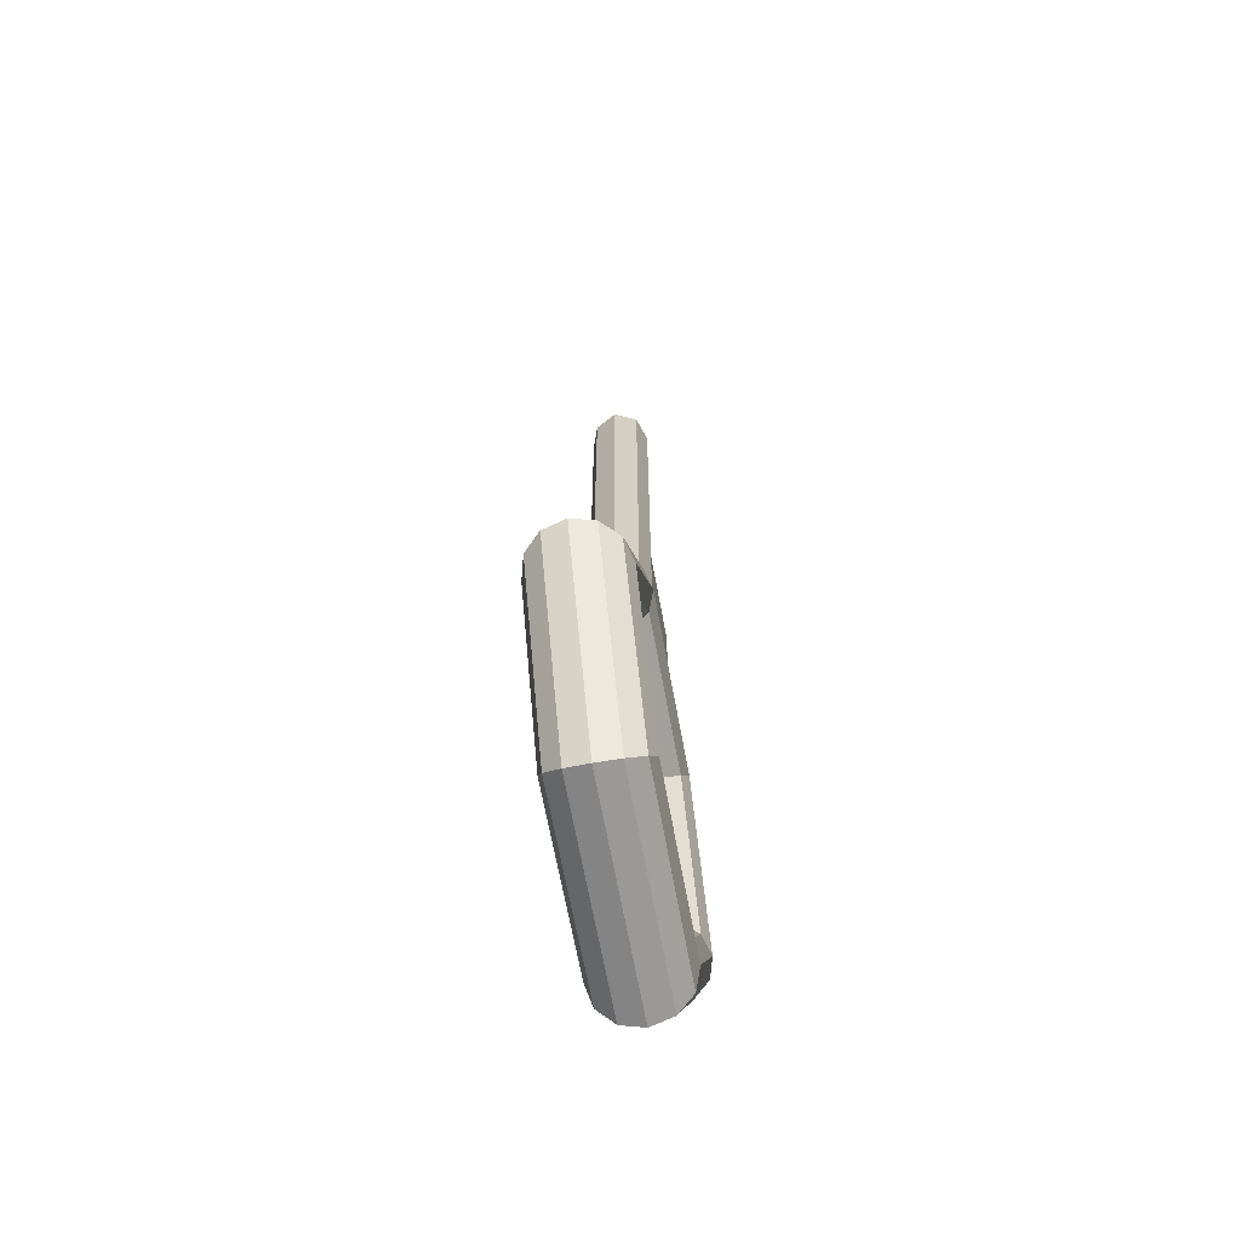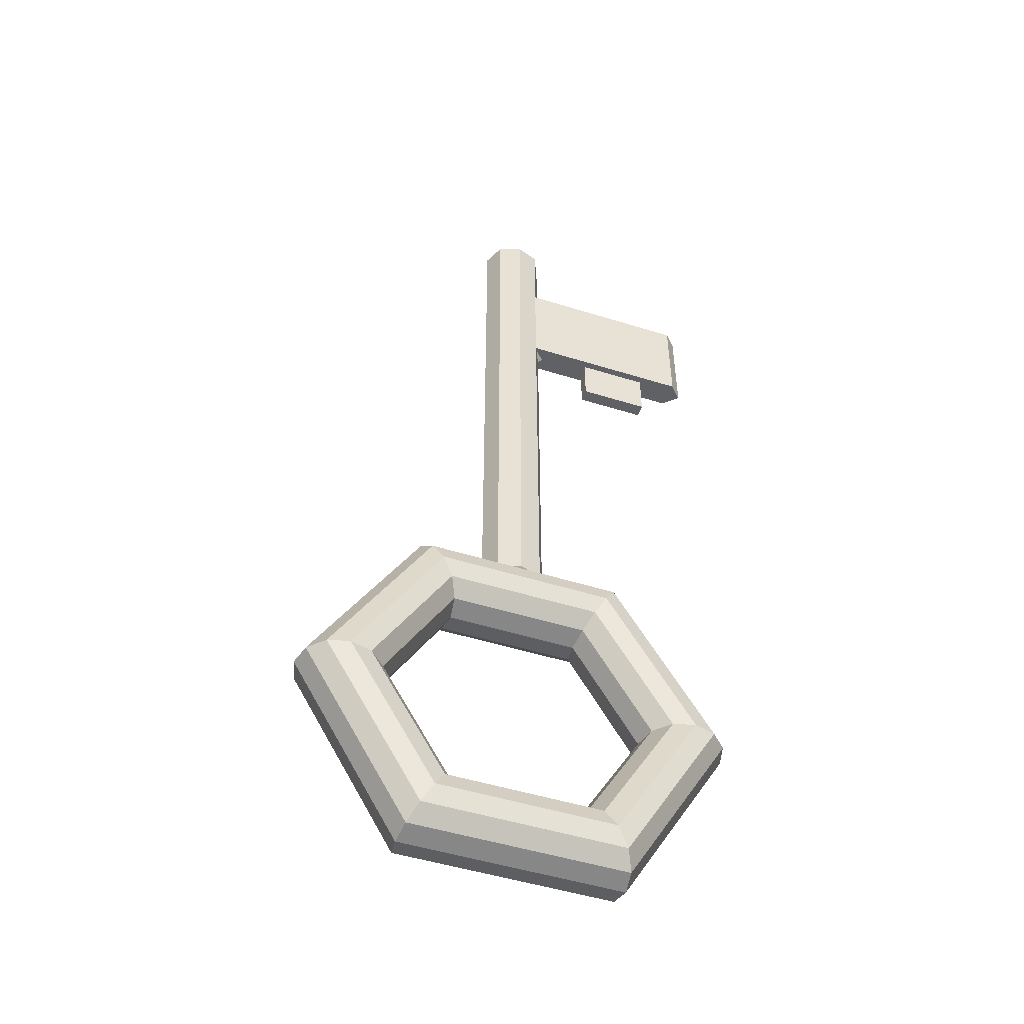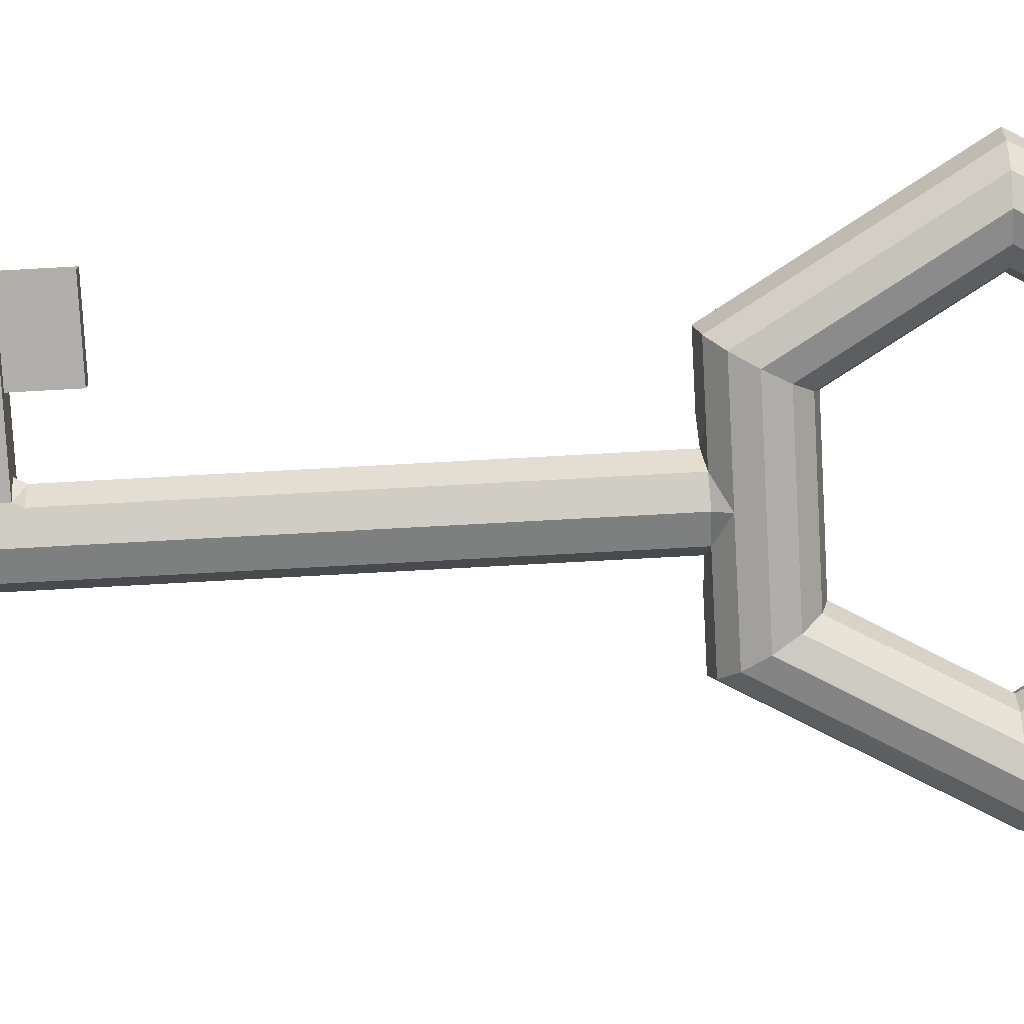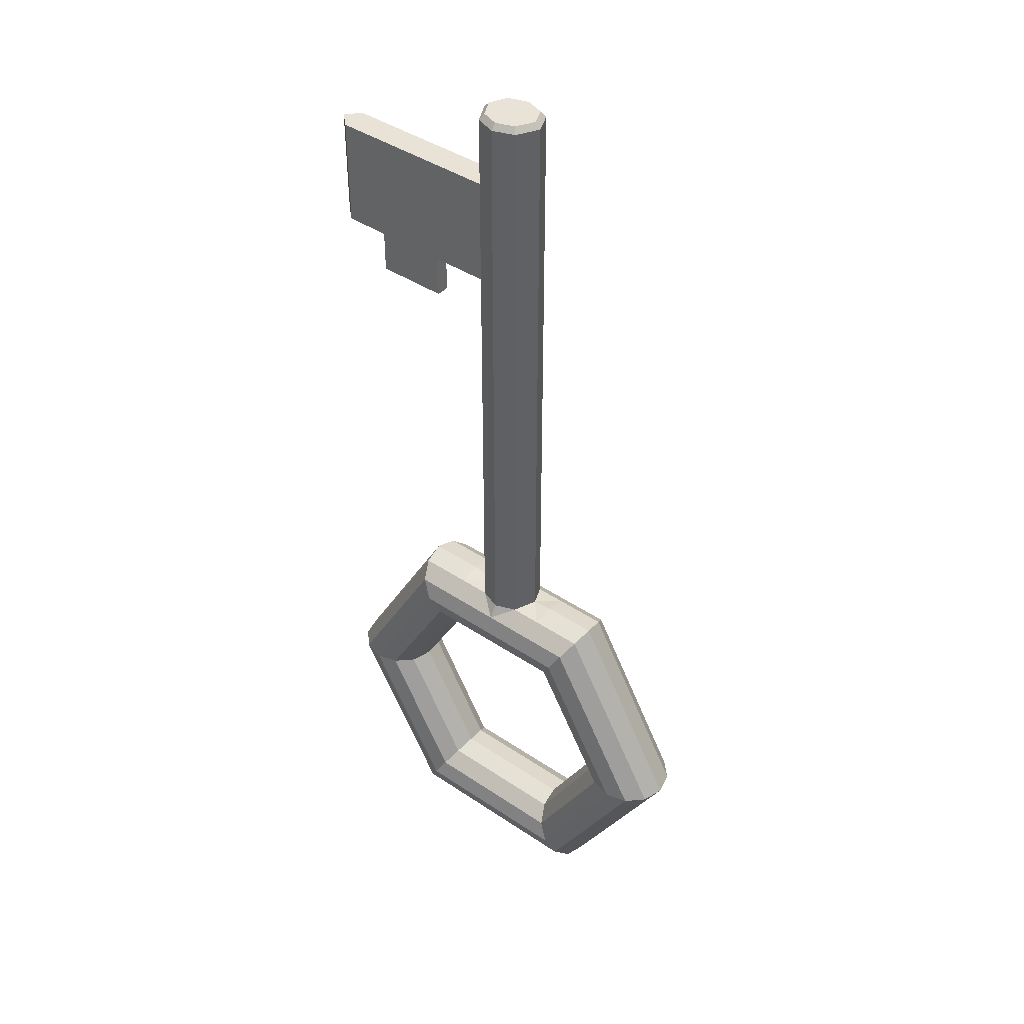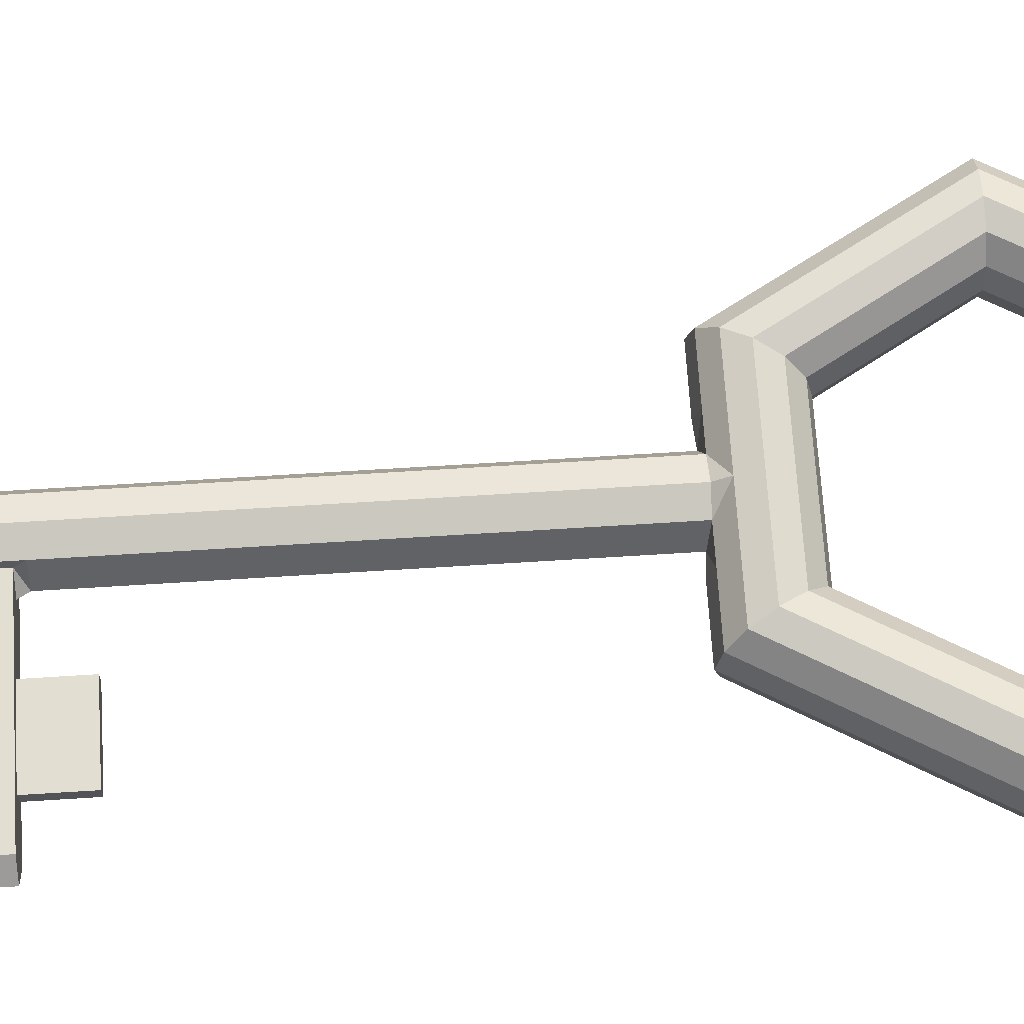
<metadata>
{"format":"obj","ext":"obj","renderer":"f3d","projection":"perspective","resolution":1024,"background":"white","views":[{"elev":-66.5,"azim":-79.6,"up":"+Z"},{"elev":-49.8,"azim":-19.0,"up":"+Z"},{"elev":-78.1,"azim":93.1,"up":"+Y"},{"elev":41.7,"azim":-140.9,"up":"+Z"},{"elev":67.9,"azim":86.4,"up":"+Y"}]}
</metadata>
<code>
o Torus_Torus.001
v 0.625 0 -1.083
v 0.6083 0.125 -1.054
v 0.5625 0.2165 -0.9743
v 0.5 0.25 -0.866
v 0.4375 0.2165 -0.7578
v 0.3917 0.125 -0.6785
v 0.375 0 -0.6495
v 0.3917 -0.125 -0.6785
v 0.4375 -0.2165 -0.7578
v 0.5 -0.25 -0.866
v 0.5625 -0.2165 -0.9743
v 0.6083 -0.125 -1.054
v 1.25 0 -0
v 1.217 0.125 -0
v 1.125 0.2165 -0
v 1 0.25 -0
v 0.875 0.2165 -0
v 0.7835 0.125 -0
v 0.75 0 -0
v 0.7835 -0.125 -0
v 0.875 -0.2165 -0
v 1 -0.25 -0
v 1.125 -0.2165 -0
v 1.217 -0.125 -0
v -0.625 0 -1.083
v -0.6083 0.125 -1.054
v -0.5625 0.2165 -0.9743
v -0.5 0.25 -0.866
v -0.4375 0.2165 -0.7578
v -0.3917 0.125 -0.6785
v -0.375 0 -0.6495
v -0.3917 -0.125 -0.6785
v -0.4375 -0.2165 -0.7578
v -0.5 -0.25 -0.866
v -0.5625 -0.2165 -0.9743
v -0.6083 -0.125 -1.054
v -1.25 0 -0
v -1.217 0.125 -0
v -1.125 0.2165 -0
v -1 0.25 -0
v -0.875 0.2165 -0
v -0.7835 0.125 -0
v -0.75 0 -0
v -0.7835 -0.125 -0
v -0.875 -0.2165 -0
v -1 -0.25 -0
v -1.125 -0.2165 -0
v -1.217 -0.125 -0
v -0.625 0 1.083
v -0.6083 0.125 1.054
v -0.5625 0.2165 0.9743
v -0.5 0.25 0.866
v -0.4375 0.2165 0.7578
v -0.3917 0.125 0.6785
v -0.375 0 0.6495
v -0.3917 -0.125 0.6785
v -0.4375 -0.2165 0.7578
v -0.5 -0.25 0.866
v -0.5625 -0.2165 0.9743
v -0.6083 -0.125 1.054
v 0.625 0 1.083
v 0.6083 0.125 1.054
v 0.5625 0.2165 0.9743
v 0.5 0.25 0.866
v 0.4375 0.2165 0.7578
v 0.3917 0.125 0.6785
v 0.375 0 0.6495
v 0.3917 -0.125 0.6785
v 0.4375 -0.2165 0.7578
v 0.5 -0.25 0.866
v 0.5625 -0.2165 0.9743
v 0.6083 -0.125 1.054
v -0.1905 -7.1e-05 1.073
v 0 0.2165 0.9743
v 0 0.2165 0.7578
v 0 0 0.6495
v 0 -0.2165 0.7578
v 0 -0.2165 0.9743
v 0 0.1695 1.05
v 0 0.25 0.866
v 0 0.125 0.6785
v 0 -0.125 0.6785
v 0 -0.25 0.866
v 0 -0.1695 1.05
v -0.3125 0 1.083
v -0.2813 0.2165 0.9743
v -0.2188 0.2165 0.7578
v -0.1875 0 0.6495
v -0.2188 -0.2165 0.7578
v -0.2813 -0.2165 0.9743
v -0.3041 0.125 1.054
v -0.25 0.25 0.866
v -0.1959 0.125 0.6785
v -0.1959 -0.125 0.6785
v -0.25 -0.25 0.866
v -0.3041 -0.125 1.054
v -0.132 -0.125 1.054
v -0.1905 -7.1e-05 1.073
v -0.1237 0.125 1.054
v 0.3125 0 1.083
v 0 0 -1.083
v 0 0.2165 -0.9743
v -0 0.2165 -0.7578
v 0 0 -0.6495
v -0 -0.2165 -0.7578
v 0 -0.2165 -0.9743
v 0 0.125 -1.054
v 0 0.25 -0.866
v -0 0.125 -0.6785
v -0 -0.125 -0.6785
v 0 -0.25 -0.866
v 0 -0.125 -1.054
v 0.2813 0.2165 0.9743
v 0.2188 0.2165 0.7578
v 0.1875 0 0.6495
v 0.2188 -0.2165 0.7578
v 0.2813 -0.2165 0.9743
v 0.3041 0.125 1.054
v 0.25 0.25 0.866
v 0.1959 0.125 0.6785
v 0.1959 -0.125 0.6785
v 0.25 -0.25 0.866
v 0.3041 -0.125 1.054
v 0.132 -0.125 1.054
v 0.1905 -7.1e-05 1.073
v 0.1237 0.125 1.054
v -0.1905 -7.1e-05 1.073
v -0.1237 0.125 1.054
v 0 0.1695 1.05
v -0.132 -0.125 1.054
v 0 -0.1695 1.05
v 0.1905 -7.1e-05 1.073
v 0.132 -0.125 1.054
v 0.1237 0.125 1.054
v -0.1237 0.125 1.054
v 0 0.1695 1.05
v -0.132 -0.125 1.054
v 0 -0.1695 1.05
v 0.1905 -7.1e-05 1.073
v 0.132 -0.125 1.054
v 0.1237 0.125 1.054
v -0.1905 -3e-06 1.121
v -0.1237 0.1251 1.121
v 0 0.1696 1.121
v -0.132 -0.1249 1.121
v 0 -0.1695 1.121
v 0.1905 -3e-06 1.121
v 0.132 -0.1249 1.121
v 0.1237 0.1251 1.121
v -0.1595 -0.000813 4.555
v 0 6.7e-05 4.555
v -0.1043 0.1026 4.555
v 0 0.1401 4.555
v -0.1119 -0.1025 4.555
v 0 -0.1402 4.555
v 0.1595 -0.000813 4.555
v 0.1119 -0.1025 4.555
v 0.1043 0.1026 4.555
v 0.1237 0.1251 1.121
v 0.1237 0.125 1.054
v -0.1237 0.125 1.054
v 0 0.1695 1.05
v -0.132 -0.125 1.054
v 0 -0.1695 1.05
v 0 0.1696 1.121
v -0.132 -0.1249 1.121
v -0.1905 -7.1e-05 1.073
v 0.1905 -7.1e-05 1.073
v 0.132 -0.125 1.054
v 0 -0.1695 1.121
v -0.1237 0.1251 1.121
v -0.1905 -3e-06 1.121
v 0.1905 -3e-06 1.121
v 0.132 -0.1249 1.121
v 0.1237 0.1251 1.121
v 0.1237 0.125 1.054
v 0 0.1695 1.05
v 0 0.1696 1.121
v -0.1237 0.1251 4.521
v 0 0.1696 4.521
v -0.132 -0.1249 4.521
v 0 -0.1695 4.521
v -0.1905 -3e-06 4.521
v 0.1905 -3e-06 4.521
v 0.132 -0.1249 4.521
v 0.1237 0.1251 4.521
v -0.1237 0.1251 4.142
v -0.1905 -3e-06 4.142
v 0.1905 -3e-06 4.142
v 0.1237 0.1251 4.142
v 0 -0.1695 4.142
v -0.132 -0.1249 4.142
v 0 0.1696 4.142
v 0.132 -0.1249 4.142
v -0.1237 0.1251 3.414
v 0.1905 -3e-06 3.414
v -0.132 -0.1249 3.414
v -0.1905 -3e-06 3.414
v 0.1237 0.1251 3.414
v 0 -0.1695 3.414
v 0 0.1696 3.414
v 0.132 -0.1249 3.414
v 0.1305 0.08057 3.464
v 0.1305 0.08057 4.092
v 0.1425 -0.07926 3.464
v 0.1425 -0.07926 4.092
v 0.2184 -3e-06 4.092
v 0.2184 -3e-06 3.464
v 0.1237 0.1251 3.414
v 0.1237 0.1251 4.142
v 0.132 -0.1249 3.414
v 0.132 -0.1249 4.142
v 0.1905 -3e-06 4.142
v 0.1905 -3e-06 3.414
v 1.243 -3e-06 4.092
v 1.243 -3e-06 3.464
v 1.155 0.08057 3.464
v 1.155 0.08057 4.092
v 1.167 -0.07926 3.464
v 1.167 -0.07926 4.092
v 0.9368 0.03873 3.464
v 0.9368 -3e-06 3.464
v 0.9953 -0.07926 4.092
v 0.9953 -3e-06 4.092
v 0.9953 0.08057 4.092
v 0.9368 -0.03741 3.464
v 0.5228 -3e-06 3.464
v 0.481 -3e-06 4.092
v 0.5228 -0.03741 3.464
v 0.5228 0.03873 3.464
v 0.481 -0.07926 4.092
v 0.481 0.08057 4.092
v 0.481 0.08057 3.464
v 0.9787 0.08057 3.464
v 0.9787 -3e-06 3.464
v 0.9787 -0.07926 3.464
v 0.481 -0.07926 3.464
v 0.481 -3e-06 3.464
v 0.9368 -3e-06 3.181
v 0.5228 -3e-06 3.181
v 0.5228 0.03873 3.181
v 0.9368 0.03873 3.181
v 0.9368 -0.03741 3.181
v 0.5228 -0.03741 3.181
f 101 2 1
f 108 5 4
f 103 6 5
f 105 8 110
f 111 9 105
f 101 12 112
f 1 14 13
f 5 16 4
f 6 17 5
f 9 20 8
f 12 23 11
f 10 21 9
f 101 26 107
f 107 27 102
f 102 28 108
f 108 29 103
f 103 30 109
f 109 31 104
f 31 110 104
f 32 105 110
f 33 111 105
f 34 106 111
f 35 112 106
f 36 101 112
f 25 38 26
f 38 27 26
f 39 28 27
f 28 41 29
f 41 30 29
f 42 31 30
f 43 32 31
f 44 33 32
f 45 34 33
f 46 35 34
f 47 36 35
f 48 25 36
f 37 50 38
f 50 39 38
f 51 40 39
f 52 41 40
f 41 54 42
f 54 43 42
f 55 44 43
f 56 45 44
f 57 46 45
f 58 47 46
f 47 60 48
f 60 37 48
f 122 78 83
f 124 84 78
f 115 81 120
f 115 82 76
f 74 79 126
f 119 74 113
f 64 113 63
f 63 118 62
f 67 121 115
f 67 120 66
f 71 123 117
f 70 117 122
f 14 61 13
f 15 62 14
f 16 63 15
f 16 65 64
f 18 65 17
f 19 66 18
f 20 67 19
f 21 68 20
f 22 69 21
f 23 70 22
f 24 61 72
f 23 72 71
f 96 98 85
f 78 84 97
f 95 78 90
f 89 83 95
f 94 77 89
f 88 82 94
f 81 88 93
f 75 93 87
f 80 87 92
f 74 92 86
f 99 74 86
f 98 91 85
f 85 50 49
f 91 51 50
f 86 52 51
f 92 53 52
f 87 54 53
f 93 55 54
f 55 94 56
f 56 89 57
f 57 95 58
f 58 90 59
f 59 96 60
f 60 85 49
f 69 122 116
f 72 100 123
f 66 114 65
f 68 116 121
f 62 100 61
f 65 119 64
f 114 80 119
f 118 125 100
f 121 77 82
f 120 75 114
f 123 125 124
f 116 83 77
f 8 19 7
f 84 133 131
f 98 130 127
f 1 24 12
f 4 15 3
f 7 18 6
f 112 11 106
f 3 14 2
f 110 7 104
f 106 10 111
f 102 4 3
f 109 7 6
f 107 3 2
f 11 22 10
f 97 131 130
f 124 132 133
f 132 141 139
f 129 135 136
f 127 137 73
f 133 139 140
f 125 134 132
f 126 129 134
f 79 128 129
f 99 127 128
f 138 169 164
f 136 161 162
f 147 174 173
f 139 160 168
f 128 73 135
f 130 138 137
f 134 136 141
f 131 140 138
f 193 186 190
f 191 181 192
f 188 179 187
f 190 184 189
f 142 171 172
f 140 168 169
f 145 172 166
f 135 167 161
f 154 151 150
f 152 151 153
f 151 157 156
f 158 151 156
f 194 182 191
f 189 185 194
f 192 183 188
f 187 180 193
f 168 174 169
f 169 170 164
f 162 178 177
f 163 170 166
f 167 166 172
f 161 165 162
f 168 159 173
f 167 171 161
f 149 173 159
f 137 164 163
f 143 165 171
f 148 170 174
f 146 166 170
f 141 162 160
f 144 159 165
f 73 163 167
f 176 178 175
f 165 175 178
f 159 176 175
f 160 177 176
f 152 180 179
f 154 182 155
f 150 181 154
f 150 179 183
f 156 185 184
f 156 186 158
f 157 182 185
f 158 180 153
f 195 193 201
f 197 188 198
f 194 211 212
f 202 191 200
f 202 214 211
f 198 187 195
f 200 192 197
f 201 190 199
f 144 199 149
f 146 197 145
f 142 195 143
f 149 196 147
f 148 200 146
f 147 202 148
f 145 198 142
f 143 201 144
f 224 220 215
f 235 217 216
f 196 209 214
f 199 210 209
f 190 213 210
f 189 212 213
f 203 210 204
f 206 211 205
f 206 213 212
f 204 213 207
f 203 214 209
f 205 214 208
f 216 220 219
f 217 215 216
f 225 217 234
f 235 219 236
f 224 218 225
f 223 219 220
f 231 236 223
f 228 225 232
f 229 243 226
f 232 234 233
f 227 244 229
f 231 224 228
f 207 231 228
f 208 233 238
f 204 233 203
f 208 237 205
f 207 232 204
f 205 231 206
f 230 234 221
f 226 235 236
f 221 235 222
f 226 237 229
f 230 238 233
f 229 238 227
f 240 243 244
f 241 239 240
f 226 239 222
f 230 240 227
f 222 242 221
f 221 241 230
f 101 107 2
f 108 103 5
f 103 109 6
f 105 9 8
f 111 10 9
f 101 1 12
f 1 2 14
f 5 17 16
f 6 18 17
f 9 21 20
f 12 24 23
f 10 22 21
f 101 25 26
f 107 26 27
f 102 27 28
f 108 28 29
f 103 29 30
f 109 30 31
f 31 32 110
f 32 33 105
f 33 34 111
f 34 35 106
f 35 36 112
f 36 25 101
f 25 37 38
f 38 39 27
f 39 40 28
f 28 40 41
f 41 42 30
f 42 43 31
f 43 44 32
f 44 45 33
f 45 46 34
f 46 47 35
f 47 48 36
f 48 37 25
f 37 49 50
f 50 51 39
f 51 52 40
f 52 53 41
f 41 53 54
f 54 55 43
f 55 56 44
f 56 57 45
f 57 58 46
f 58 59 47
f 47 59 60
f 60 49 37
f 122 117 78
f 78 117 124
f 117 123 124
f 115 76 81
f 115 121 82
f 126 118 113
f 113 74 126
f 119 80 74
f 64 119 113
f 63 113 118
f 67 68 121
f 67 115 120
f 71 72 123
f 70 71 117
f 14 62 61
f 15 63 62
f 16 64 63
f 16 17 65
f 18 66 65
f 19 67 66
f 20 68 67
f 21 69 68
f 22 70 69
f 23 71 70
f 24 13 61
f 23 24 72
f 96 97 98
f 96 90 97
f 90 78 97
f 95 83 78
f 89 77 83
f 94 82 77
f 88 76 82
f 81 76 88
f 75 81 93
f 80 75 87
f 74 80 92
f 86 91 99
f 99 79 74
f 98 99 91
f 85 91 50
f 91 86 51
f 86 92 52
f 92 87 53
f 87 93 54
f 93 88 55
f 55 88 94
f 56 94 89
f 57 89 95
f 58 95 90
f 59 90 96
f 60 96 85
f 69 70 122
f 72 61 100
f 66 120 114
f 68 69 116
f 62 118 100
f 65 114 119
f 114 75 80
f 118 126 125
f 121 116 77
f 120 81 75
f 123 100 125
f 116 122 83
f 8 20 19
f 84 124 133
f 98 97 130
f 1 13 24
f 4 16 15
f 7 19 18
f 112 12 11
f 3 15 14
f 110 8 7
f 106 11 10
f 102 108 4
f 109 104 7
f 107 102 3
f 11 23 22
f 97 84 131
f 124 125 132
f 132 134 141
f 129 128 135
f 127 130 137
f 133 132 139
f 125 126 134
f 126 79 129
f 79 99 128
f 99 98 127
f 138 140 169
f 136 135 161
f 147 148 174
f 139 141 160
f 128 127 73
f 130 131 138
f 134 129 136
f 131 133 140
f 193 180 186
f 191 182 181
f 188 183 179
f 190 186 184
f 142 143 171
f 140 139 168
f 145 142 172
f 135 73 167
f 154 155 151
f 152 150 151
f 151 155 157
f 158 153 151
f 194 185 182
f 189 184 185
f 192 181 183
f 187 179 180
f 168 173 174
f 169 174 170
f 162 165 178
f 163 164 170
f 167 163 166
f 161 171 165
f 168 160 159
f 167 172 171
f 149 147 173
f 137 138 164
f 143 144 165
f 148 146 170
f 146 145 166
f 141 136 162
f 144 149 159
f 73 137 163
f 176 177 178
f 165 159 175
f 159 160 176
f 160 162 177
f 152 153 180
f 154 181 182
f 150 183 181
f 150 152 179
f 156 157 185
f 156 184 186
f 157 155 182
f 158 186 180
f 195 187 193
f 197 192 188
f 194 202 211
f 202 194 191
f 202 196 214
f 198 188 187
f 200 191 192
f 201 193 190
f 144 201 199
f 146 200 197
f 142 198 195
f 149 199 196
f 148 202 200
f 147 196 202
f 145 197 198
f 143 195 201
f 224 223 220
f 235 234 217
f 196 199 209
f 199 190 210
f 190 189 213
f 189 194 212
f 203 209 210
f 206 212 211
f 206 207 213
f 204 210 213
f 203 208 214
f 205 211 214
f 216 215 220
f 217 218 215
f 225 218 217
f 235 216 219
f 224 215 218
f 223 236 219
f 231 237 236
f 228 224 225
f 229 244 243
f 232 225 234
f 227 240 244
f 231 223 224
f 207 206 231
f 208 203 233
f 204 232 233
f 208 238 237
f 207 228 232
f 205 237 231
f 230 233 234
f 226 222 235
f 221 234 235
f 226 236 237
f 230 227 238
f 229 237 238
f 240 239 243
f 241 242 239
f 226 243 239
f 230 241 240
f 222 239 242
f 221 242 241

</code>
